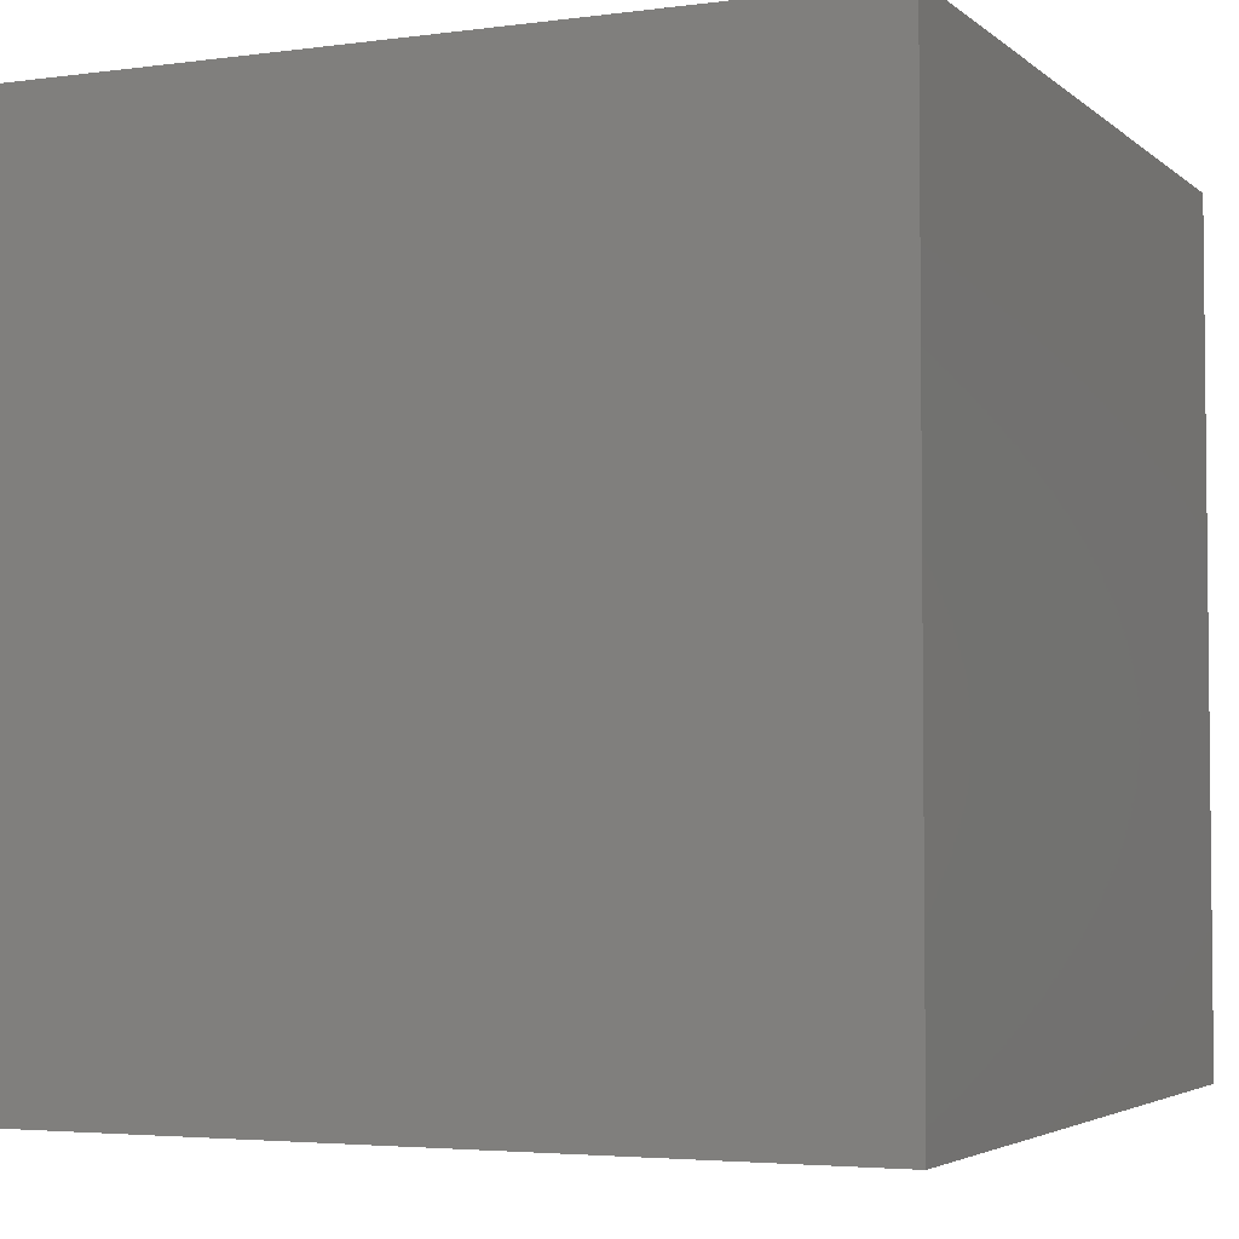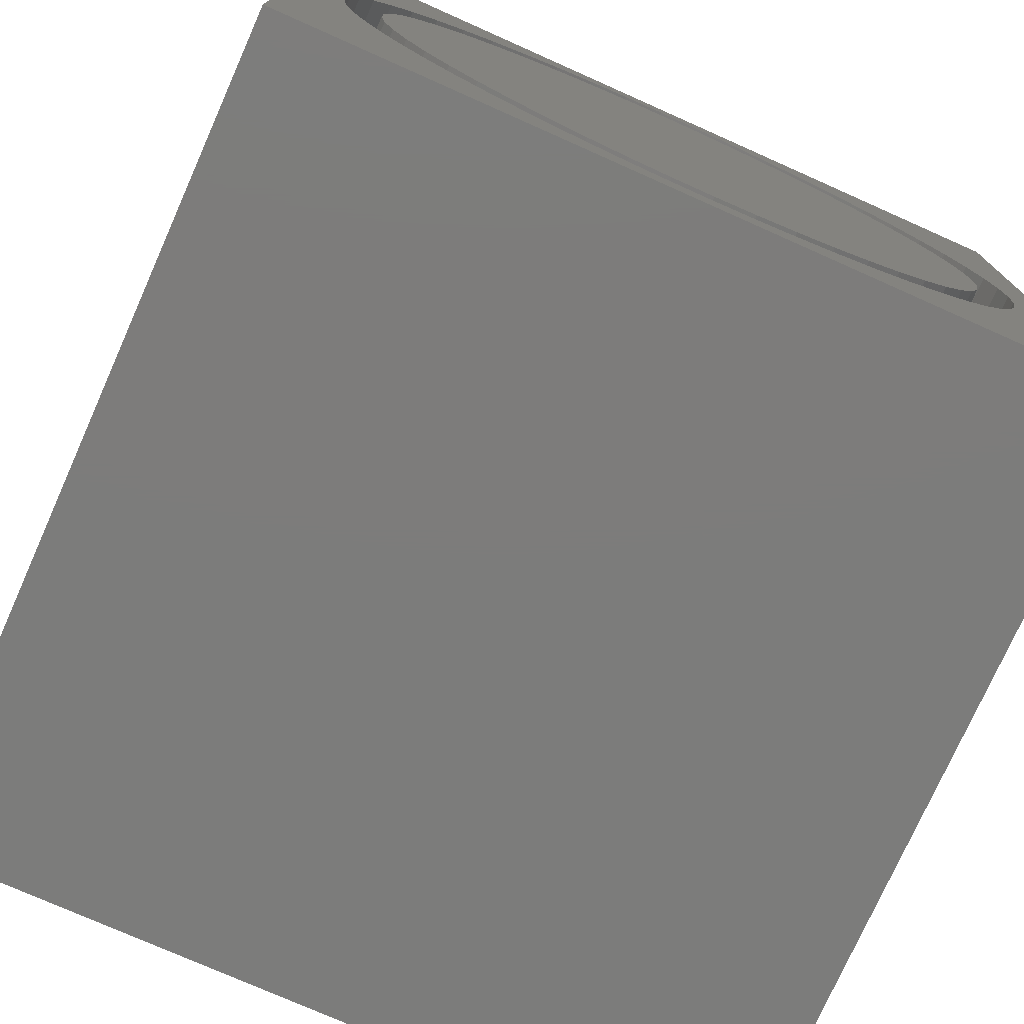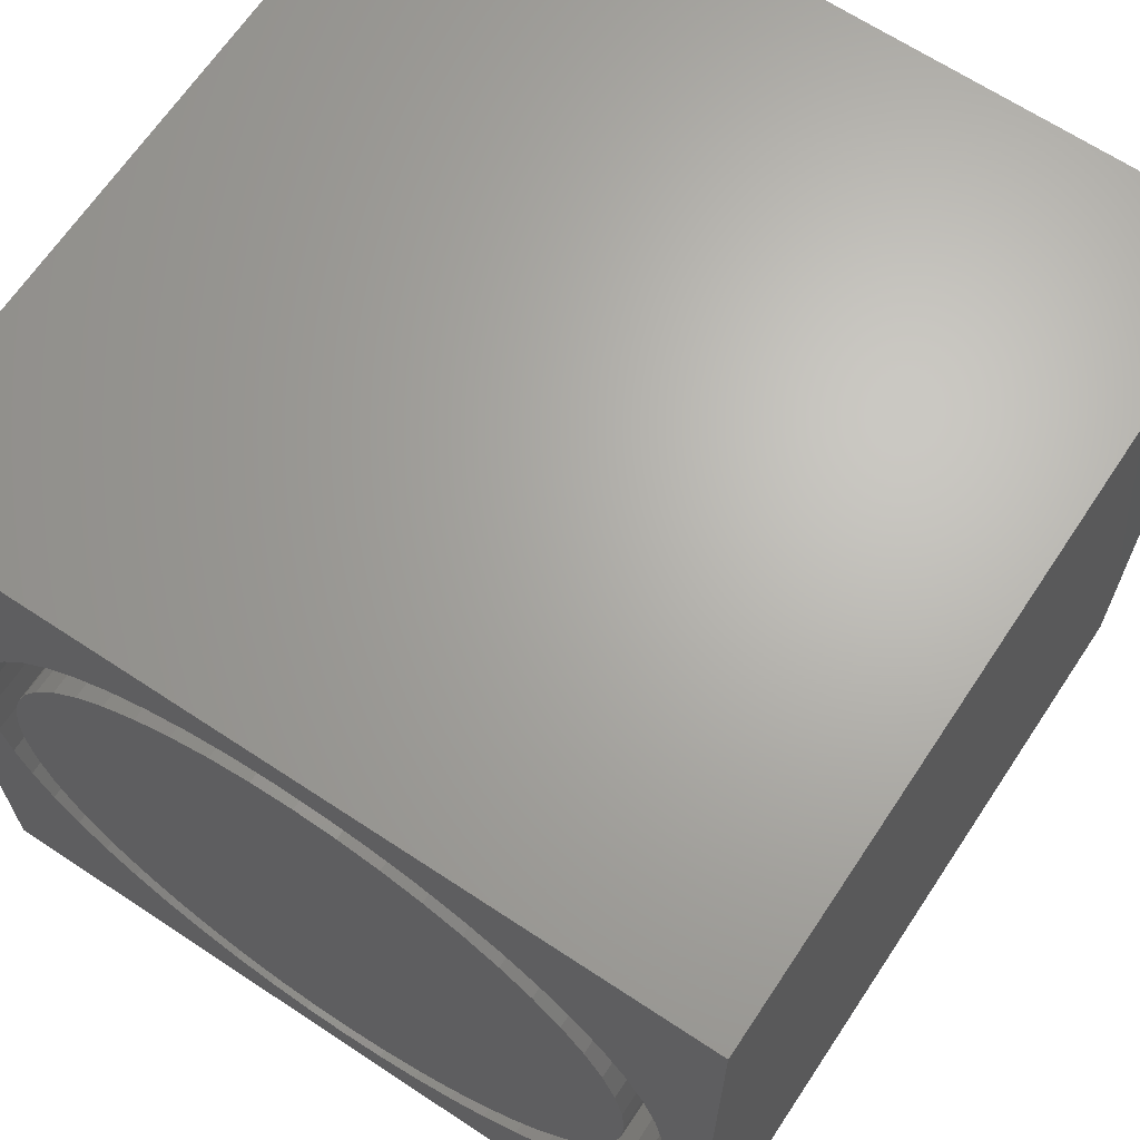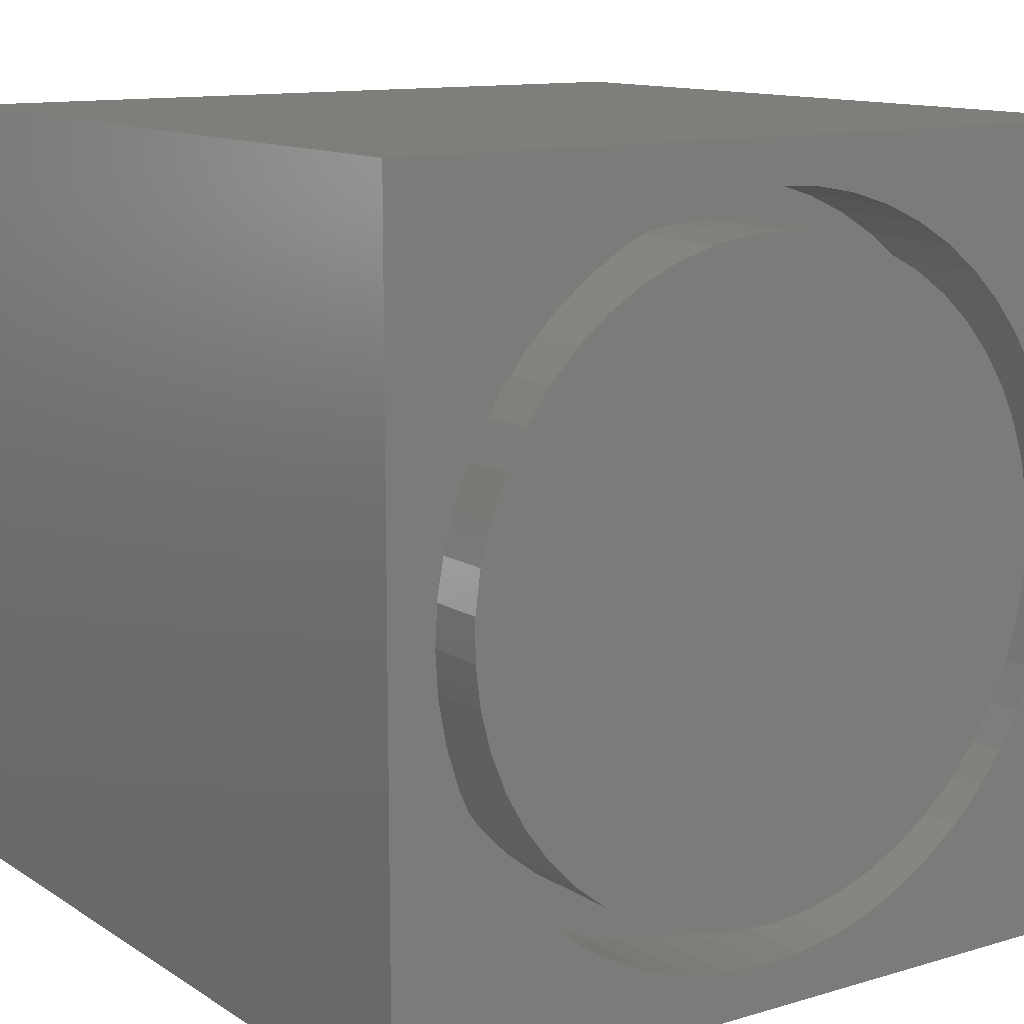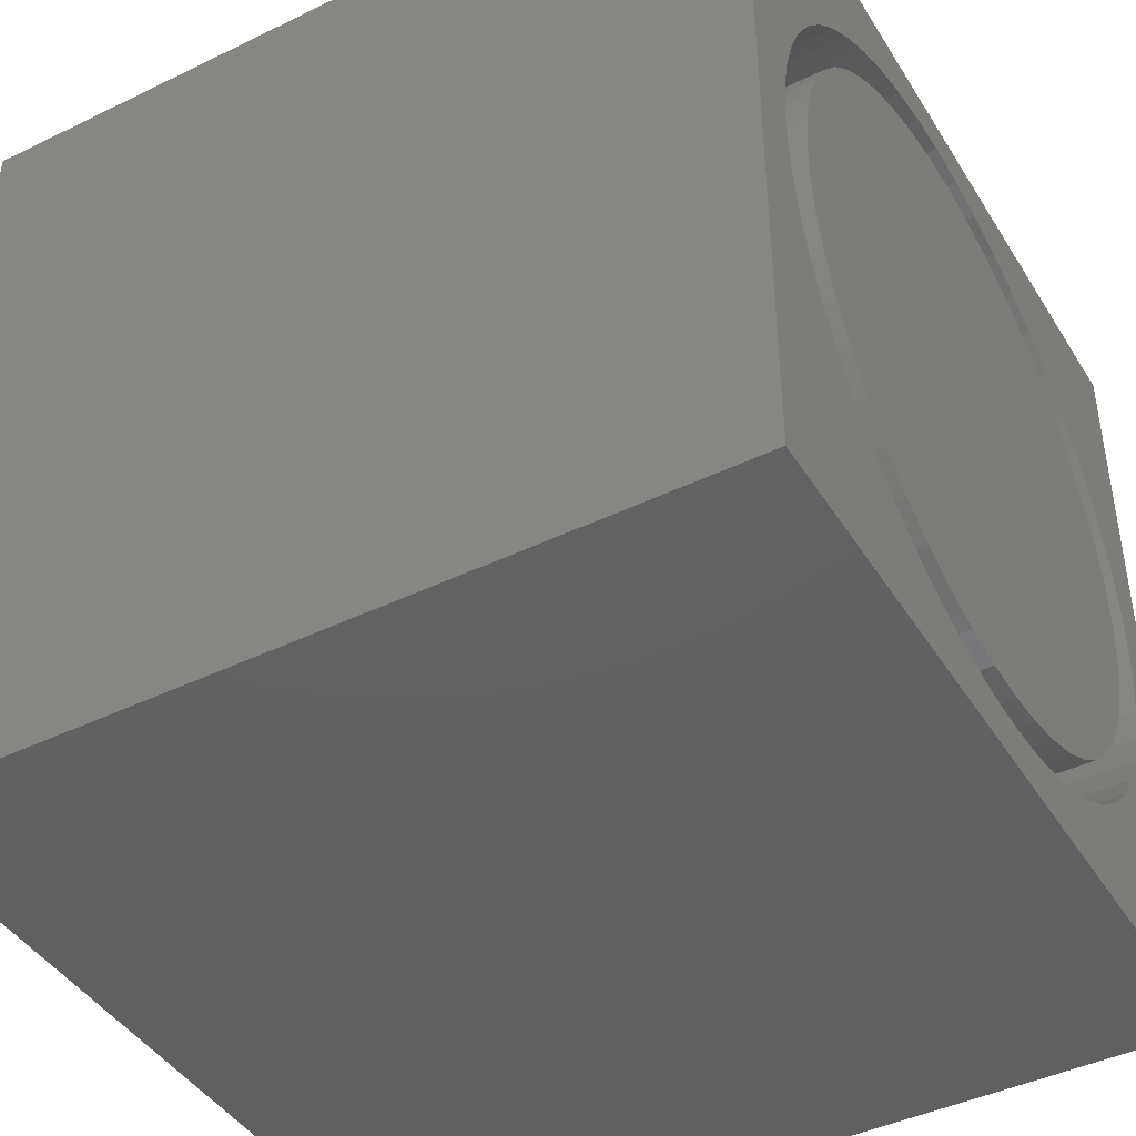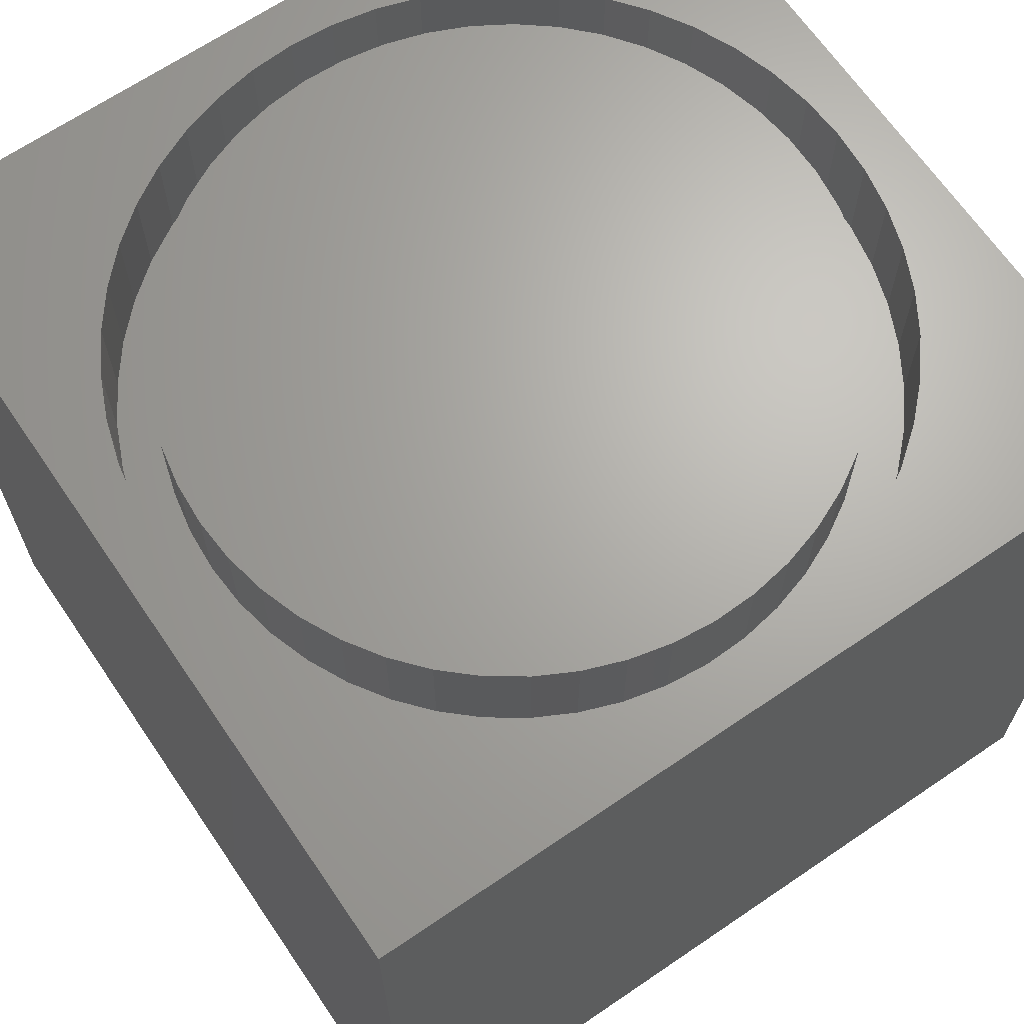
<metadata>
{"format":"stl","ext":"stl","renderer":"f3d","projection":"perspective","resolution":1024,"background":"white","views":[{"elev":-3.8,"azim":24.0,"up":"+Z"},{"elev":-75.7,"azim":-24.0,"up":"+Y"},{"elev":66.2,"azim":33.6,"up":"+Y"},{"elev":12.2,"azim":-34.8,"up":"+Y"},{"elev":-43.3,"azim":-60.2,"up":"+Y"},{"elev":66.7,"azim":145.7,"up":"+Z"}]}
</metadata>
<code>
# stl→obj: 210 verts, 416 faces
v 0 10 10
v 0 10 0
v 0 0 10
v 0 0 0
v 10 10 10
v 9.485 5.018 10
v 10 0 10
v 9.453 4.481 10
v 9.356 3.952 10
v 7.561 1.352 10
v 7.1 1.073 10
v 6.61 0.8524 10
v 6.096 0.6924 10
v 9.196 3.438 10
v 8.975 2.948 10
v 8.696 2.487 10
v 3.963 9.344 10
v 4.493 9.441 10
v 5.03 9.474 10
v 5.567 9.441 10
v 5.567 0.5954 10
v 5.03 0.5629 10
v 4.493 0.5954 10
v 3.963 0.6924 10
v 8.365 2.064 10
v 7.984 1.683 10
v 6.096 9.344 10
v 6.61 9.184 10
v 7.1 8.963 10
v 3.45 0.8524 10
v 2.959 1.073 10
v 2.499 1.352 10
v 9.196 6.598 10
v 9.356 6.084 10
v 9.453 5.555 10
v 2.075 1.683 10
v 1.695 2.064 10
v 1.363 2.487 10
v 7.561 8.685 10
v 7.984 8.353 10
v 8.365 7.973 10
v 8.696 7.549 10
v 8.975 7.089 10
v 1.085 2.948 10
v 0.8639 3.438 10
v 0.7038 3.952 10
v 2.499 8.685 10
v 2.959 8.963 10
v 3.45 9.184 10
v 0.7038 6.084 10
v 0.8639 6.598 10
v 1.085 7.089 10
v 1.363 7.549 10
v 0.6069 4.481 10
v 0.5744 5.018 10
v 0.6069 5.555 10
v 1.695 7.973 10
v 2.075 8.353 10
v 10 10 0
v 10 0 0
v 9.453 4.481 8.69
v 9.485 5.018 8.69
v 9.453 5.555 8.69
v 9.356 6.084 8.69
v 9.196 6.598 8.69
v 8.975 7.089 8.69
v 8.696 7.549 8.69
v 8.365 7.973 8.69
v 7.984 8.353 8.69
v 7.561 8.685 8.69
v 7.1 8.963 8.69
v 6.61 9.184 8.69
v 6.096 9.344 8.69
v 5.567 9.441 8.69
v 5.03 9.474 8.69
v 4.493 9.441 8.69
v 3.963 9.344 8.69
v 3.45 9.184 8.69
v 2.959 8.963 8.69
v 2.499 8.685 8.69
v 2.075 8.353 8.69
v 1.695 7.973 8.69
v 1.363 7.549 8.69
v 1.085 7.089 8.69
v 0.8639 6.598 8.69
v 0.7038 6.084 8.69
v 0.6069 5.555 8.69
v 0.5744 5.018 8.69
v 0.6069 4.481 8.69
v 0.7038 3.952 8.69
v 0.8639 3.438 8.69
v 1.085 2.948 8.69
v 1.363 2.487 8.69
v 1.695 2.064 8.69
v 2.075 1.683 8.69
v 2.499 1.352 8.69
v 2.959 1.073 8.69
v 3.45 0.8524 8.69
v 3.963 0.6924 8.69
v 4.493 0.5954 8.69
v 5.03 0.5629 8.69
v 5.567 0.5954 8.69
v 6.096 0.6924 8.69
v 6.61 0.8524 8.69
v 7.1 1.073 8.69
v 7.561 1.352 8.69
v 7.984 1.683 8.69
v 8.365 2.064 8.69
v 8.696 2.487 8.69
v 8.975 2.948 8.69
v 9.196 3.438 8.69
v 9.356 3.952 8.69
v 7.088 8.413 8.69
v 6.637 8.648 8.69
v 6.159 8.824 8.69
v 5.663 8.937 8.69
v 5.157 8.986 8.69
v 4.649 8.97 8.69
v 4.146 8.888 8.69
v 3.659 8.744 8.69
v 3.194 8.538 8.69
v 2.759 8.274 8.69
v 2.361 7.957 8.69
v 2.007 7.591 8.69
v 1.703 7.184 8.69
v 1.453 6.741 8.69
v 1.262 6.269 8.69
v 1.133 5.777 8.69
v 1.068 5.273 8.69
v 1.068 4.764 8.69
v 7.088 1.624 8.69
v 7.505 1.915 8.69
v 7.881 2.257 8.69
v 8.211 2.644 8.69
v 8.489 3.07 8.69
v 8.709 3.529 8.69
v 8.87 4.011 8.69
v 8.967 4.511 8.69
v 8.999 5.018 8.69
v 8.967 5.526 8.69
v 8.87 6.025 8.69
v 8.709 6.508 8.69
v 8.489 6.966 8.69
v 8.211 7.393 8.69
v 7.881 7.78 8.69
v 7.505 8.122 8.69
v 1.133 4.259 8.69
v 1.262 3.767 8.69
v 1.453 3.296 8.69
v 1.703 2.853 8.69
v 2.007 2.445 8.69
v 2.361 2.08 8.69
v 2.759 1.762 8.69
v 3.194 1.499 8.69
v 3.659 1.293 8.69
v 4.146 1.148 8.69
v 4.649 1.067 8.69
v 5.157 1.051 8.69
v 5.663 1.099 8.69
v 6.159 1.213 8.69
v 6.637 1.388 8.69
v 8.999 5.018 10
v 8.967 4.511 10
v 8.87 4.011 10
v 8.709 3.529 10
v 8.489 3.07 10
v 8.211 2.644 10
v 7.881 2.257 10
v 7.505 1.915 10
v 7.088 1.624 10
v 6.637 1.388 10
v 6.159 1.213 10
v 5.663 1.099 10
v 5.157 1.051 10
v 4.649 1.067 10
v 4.146 1.148 10
v 3.659 1.293 10
v 3.194 1.499 10
v 2.759 1.762 10
v 2.361 2.08 10
v 2.007 2.445 10
v 1.703 2.853 10
v 1.453 3.296 10
v 1.262 3.767 10
v 1.133 4.259 10
v 1.068 4.764 10
v 1.068 5.273 10
v 1.133 5.777 10
v 1.262 6.269 10
v 1.453 6.741 10
v 1.703 7.184 10
v 2.007 7.591 10
v 2.361 7.957 10
v 2.759 8.274 10
v 3.194 8.538 10
v 3.659 8.744 10
v 4.146 8.888 10
v 4.649 8.97 10
v 5.157 8.986 10
v 5.663 8.937 10
v 6.159 8.824 10
v 6.637 8.648 10
v 7.088 8.413 10
v 7.505 8.122 10
v 7.881 7.78 10
v 8.211 7.393 10
v 8.489 6.966 10
v 8.709 6.508 10
v 8.87 6.025 10
v 8.967 5.526 10
f 1 2 3
f 3 2 4
f 5 6 7
f 7 6 8
f 7 8 9
f 10 11 7
f 7 11 12
f 7 12 13
f 9 14 7
f 7 14 15
f 7 15 16
f 17 18 1
f 1 18 19
f 1 19 5
f 5 19 20
f 13 21 7
f 7 21 22
f 7 22 3
f 3 22 23
f 3 23 24
f 16 25 7
f 7 25 26
f 7 26 10
f 20 27 5
f 5 27 28
f 5 28 29
f 24 30 3
f 3 30 31
f 3 31 32
f 33 34 5
f 5 34 35
f 5 35 6
f 32 36 3
f 3 36 37
f 3 37 38
f 29 39 5
f 5 39 40
f 5 40 41
f 41 42 5
f 5 42 43
f 5 43 33
f 38 44 3
f 3 44 45
f 3 45 46
f 47 48 1
f 1 48 49
f 1 49 17
f 50 51 1
f 1 51 52
f 1 52 53
f 46 54 3
f 3 54 55
f 3 55 1
f 1 55 56
f 1 56 50
f 53 57 1
f 1 57 58
f 1 58 47
f 59 5 60
f 60 5 7
f 2 59 4
f 4 59 60
f 5 59 1
f 1 59 2
f 60 7 4
f 4 7 3
f 61 6 62
f 62 6 35
f 62 35 63
f 63 35 34
f 63 34 64
f 64 34 33
f 64 33 65
f 65 33 43
f 65 43 66
f 66 43 42
f 66 42 67
f 67 42 41
f 67 41 68
f 68 41 40
f 68 40 69
f 69 40 39
f 69 39 70
f 70 39 29
f 70 29 71
f 71 29 28
f 71 28 72
f 72 28 27
f 72 27 73
f 73 27 20
f 73 20 74
f 74 20 19
f 74 19 75
f 75 19 18
f 75 18 76
f 76 18 17
f 76 17 77
f 77 17 49
f 77 49 78
f 78 49 48
f 78 48 79
f 79 48 47
f 79 47 80
f 80 47 58
f 80 58 81
f 81 58 57
f 81 57 82
f 82 57 53
f 82 53 83
f 83 53 52
f 83 52 84
f 84 52 51
f 84 51 85
f 85 51 50
f 85 50 86
f 86 50 56
f 86 56 87
f 87 56 55
f 87 55 88
f 88 55 54
f 88 54 89
f 89 54 46
f 89 46 90
f 90 46 45
f 90 45 91
f 91 45 44
f 91 44 92
f 92 44 38
f 92 38 93
f 93 38 37
f 93 37 94
f 94 37 36
f 94 36 95
f 95 36 32
f 95 32 96
f 96 32 31
f 96 31 97
f 97 31 30
f 97 30 98
f 98 30 24
f 98 24 99
f 99 24 23
f 99 23 100
f 100 23 22
f 100 22 101
f 101 22 21
f 101 21 102
f 102 21 13
f 102 13 103
f 103 13 12
f 103 12 104
f 104 12 11
f 104 11 105
f 105 11 10
f 105 10 106
f 106 10 26
f 106 26 107
f 107 26 25
f 107 25 108
f 108 25 16
f 108 16 109
f 109 16 15
f 109 15 110
f 110 15 14
f 110 14 111
f 111 14 9
f 111 9 112
f 112 9 8
f 112 8 61
f 61 8 6
f 113 71 114
f 114 71 72
f 114 72 115
f 115 72 73
f 115 73 116
f 116 73 74
f 116 74 117
f 117 74 75
f 117 75 118
f 118 75 76
f 118 76 119
f 119 76 77
f 119 77 120
f 120 77 78
f 120 78 121
f 121 78 79
f 121 79 122
f 122 79 80
f 122 80 123
f 123 80 81
f 123 81 124
f 124 81 82
f 124 82 125
f 125 82 83
f 125 83 126
f 126 83 84
f 126 84 127
f 127 84 85
f 127 85 128
f 128 85 86
f 128 86 129
f 129 86 87
f 129 87 130
f 131 106 132
f 132 106 107
f 132 107 133
f 133 107 108
f 133 108 134
f 134 108 109
f 134 109 135
f 135 109 110
f 135 110 136
f 136 110 111
f 136 111 137
f 137 111 112
f 137 112 138
f 138 112 61
f 138 61 139
f 139 61 62
f 139 62 140
f 140 62 63
f 140 63 141
f 141 63 64
f 141 64 142
f 142 64 65
f 142 65 143
f 143 65 66
f 143 66 144
f 144 66 67
f 144 67 145
f 145 67 68
f 145 68 146
f 146 68 69
f 146 69 113
f 113 69 70
f 113 70 71
f 87 88 130
f 130 88 89
f 130 89 147
f 147 89 90
f 147 90 148
f 148 90 91
f 148 91 149
f 149 91 92
f 149 92 150
f 150 92 93
f 150 93 151
f 151 93 94
f 151 94 152
f 152 94 95
f 152 95 153
f 153 95 96
f 153 96 154
f 154 96 97
f 154 97 155
f 155 97 98
f 155 98 156
f 156 98 99
f 156 99 157
f 157 99 100
f 157 100 158
f 158 100 101
f 158 101 159
f 159 101 102
f 159 102 160
f 160 102 103
f 160 103 161
f 161 103 104
f 161 104 131
f 131 104 105
f 131 105 106
f 140 162 139
f 139 162 163
f 139 163 138
f 138 163 164
f 138 164 137
f 137 164 165
f 137 165 136
f 136 165 166
f 136 166 135
f 135 166 167
f 135 167 134
f 134 167 168
f 134 168 133
f 133 168 169
f 133 169 132
f 132 169 170
f 132 170 131
f 131 170 171
f 131 171 161
f 161 171 172
f 161 172 160
f 160 172 173
f 160 173 159
f 159 173 174
f 159 174 158
f 158 174 175
f 158 175 157
f 157 175 176
f 157 176 156
f 156 176 177
f 156 177 155
f 155 177 178
f 155 178 154
f 154 178 179
f 154 179 153
f 153 179 180
f 153 180 152
f 152 180 181
f 152 181 151
f 151 181 182
f 151 182 150
f 150 182 183
f 150 183 149
f 149 183 184
f 149 184 148
f 148 184 185
f 148 185 147
f 147 185 186
f 147 186 130
f 130 186 187
f 130 187 129
f 129 187 188
f 129 188 128
f 128 188 189
f 128 189 127
f 127 189 190
f 127 190 126
f 126 190 191
f 126 191 125
f 125 191 192
f 125 192 124
f 124 192 193
f 124 193 123
f 123 193 194
f 123 194 122
f 122 194 195
f 122 195 121
f 121 195 196
f 121 196 120
f 120 196 197
f 120 197 119
f 119 197 198
f 119 198 118
f 118 198 199
f 118 199 117
f 117 199 200
f 117 200 116
f 116 200 201
f 116 201 115
f 115 201 202
f 115 202 114
f 114 202 203
f 114 203 113
f 113 203 204
f 113 204 146
f 146 204 205
f 146 205 145
f 145 205 206
f 145 206 144
f 144 206 207
f 144 207 143
f 143 207 208
f 143 208 142
f 142 208 209
f 142 209 141
f 141 209 210
f 141 210 140
f 140 210 162
f 197 196 173
f 196 195 173
f 173 195 194
f 173 194 193
f 165 164 198
f 198 164 163
f 198 163 162
f 197 173 198
f 198 173 172
f 198 172 171
f 162 210 198
f 198 210 209
f 198 209 199
f 199 209 200
f 193 192 173
f 173 192 191
f 173 191 190
f 175 174 186
f 186 174 173
f 186 173 187
f 171 170 198
f 198 170 169
f 198 169 168
f 206 205 207
f 207 205 208
f 208 205 209
f 209 205 204
f 209 204 203
f 190 189 173
f 173 189 188
f 173 188 187
f 185 177 186
f 186 177 176
f 186 176 175
f 185 184 177
f 177 184 183
f 177 183 182
f 203 202 209
f 209 202 201
f 209 201 200
f 182 181 177
f 177 181 180
f 177 180 178
f 178 180 179
f 168 167 198
f 198 167 166
f 198 166 165

</code>
